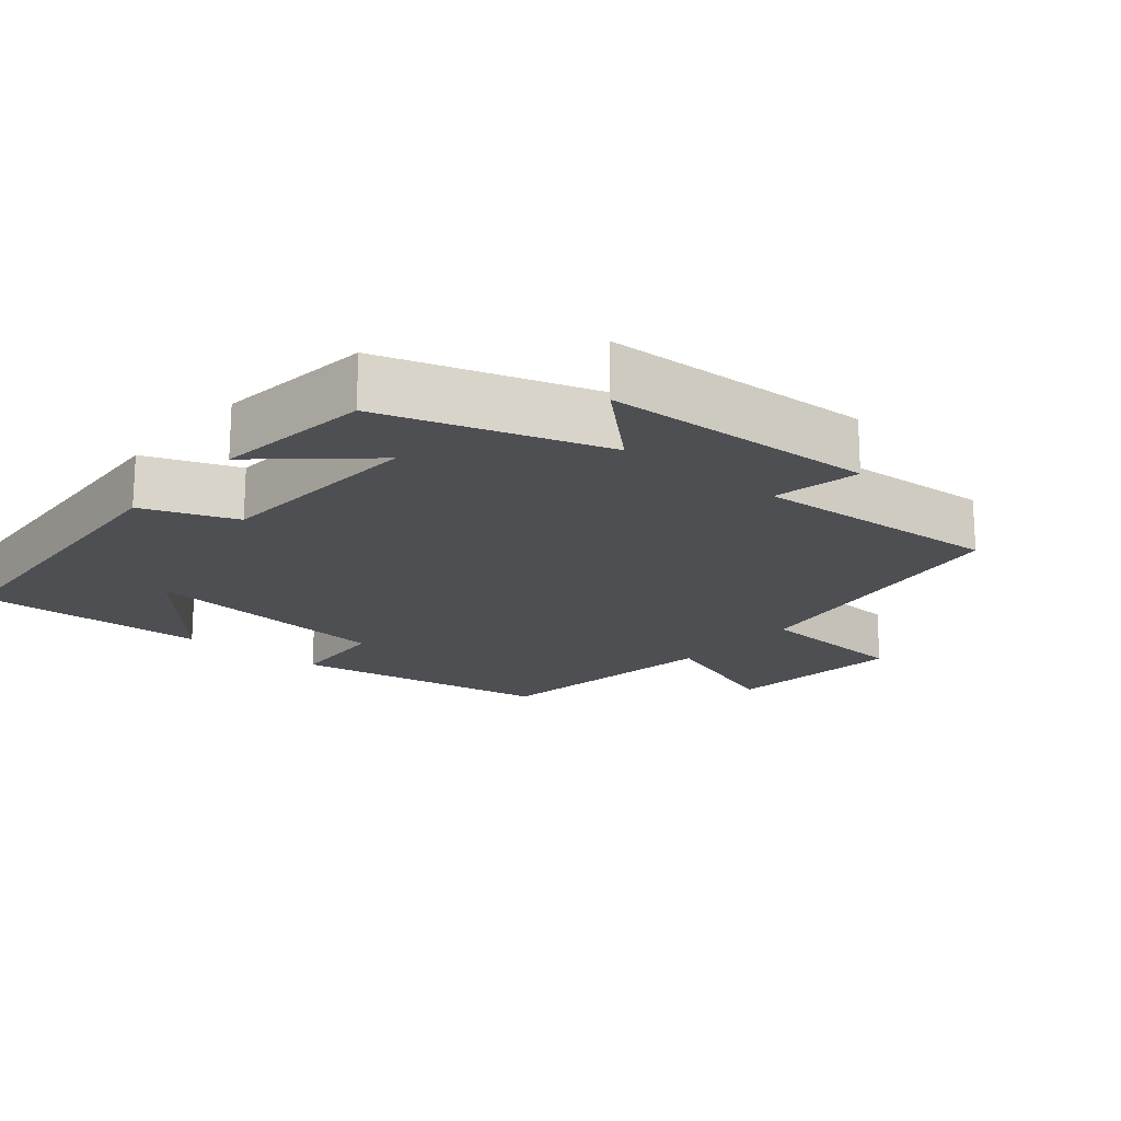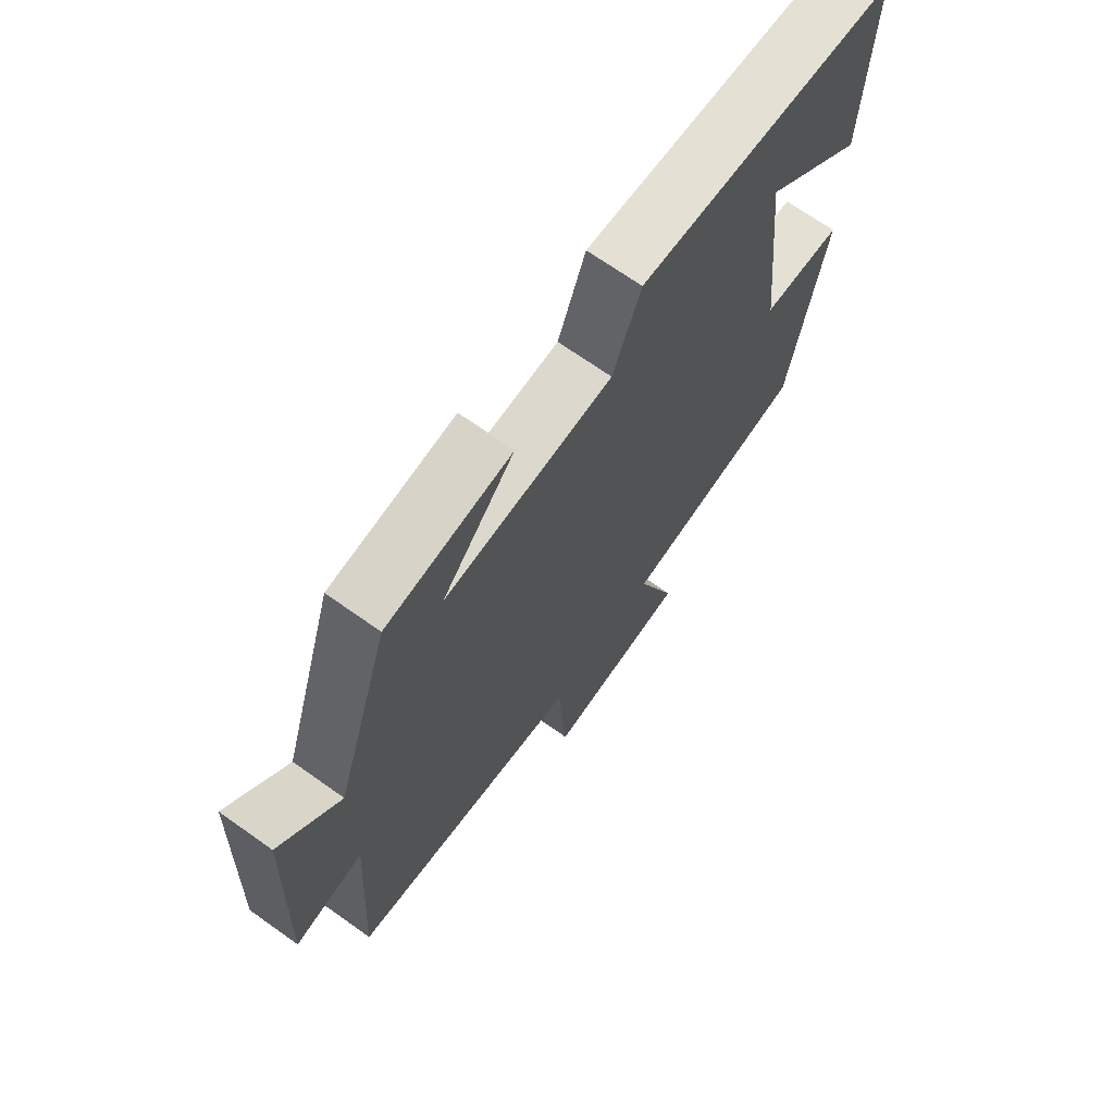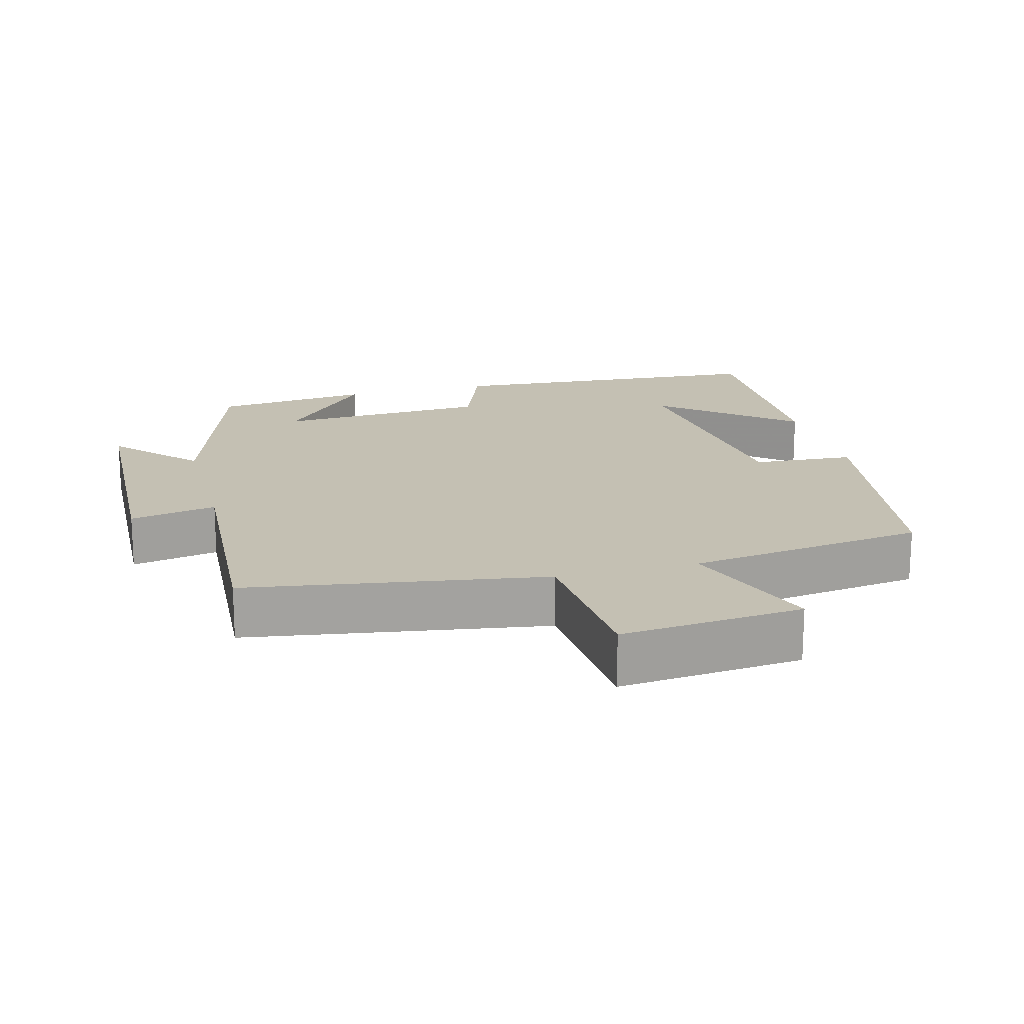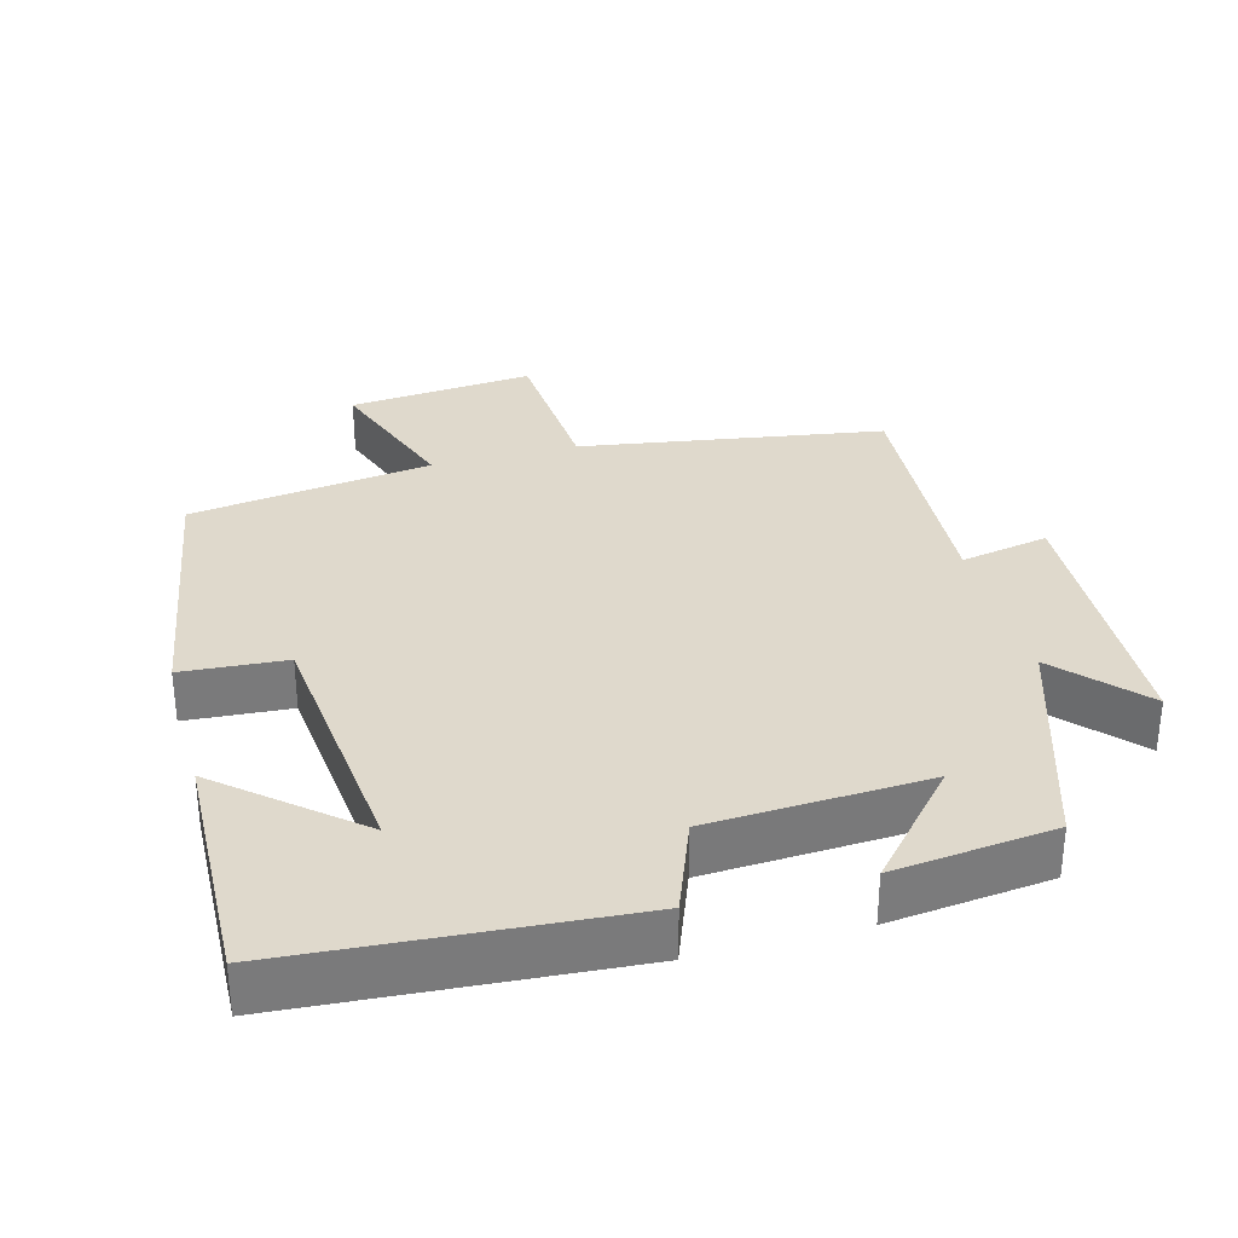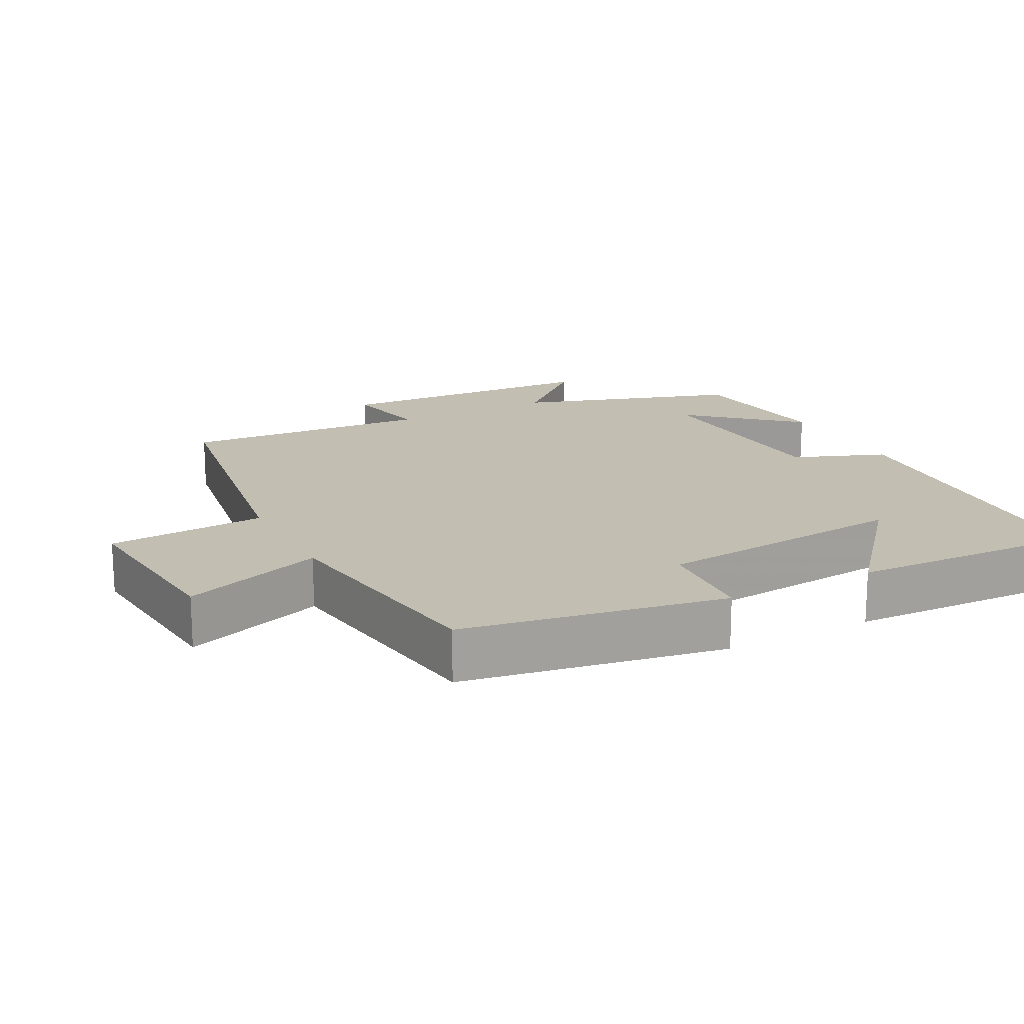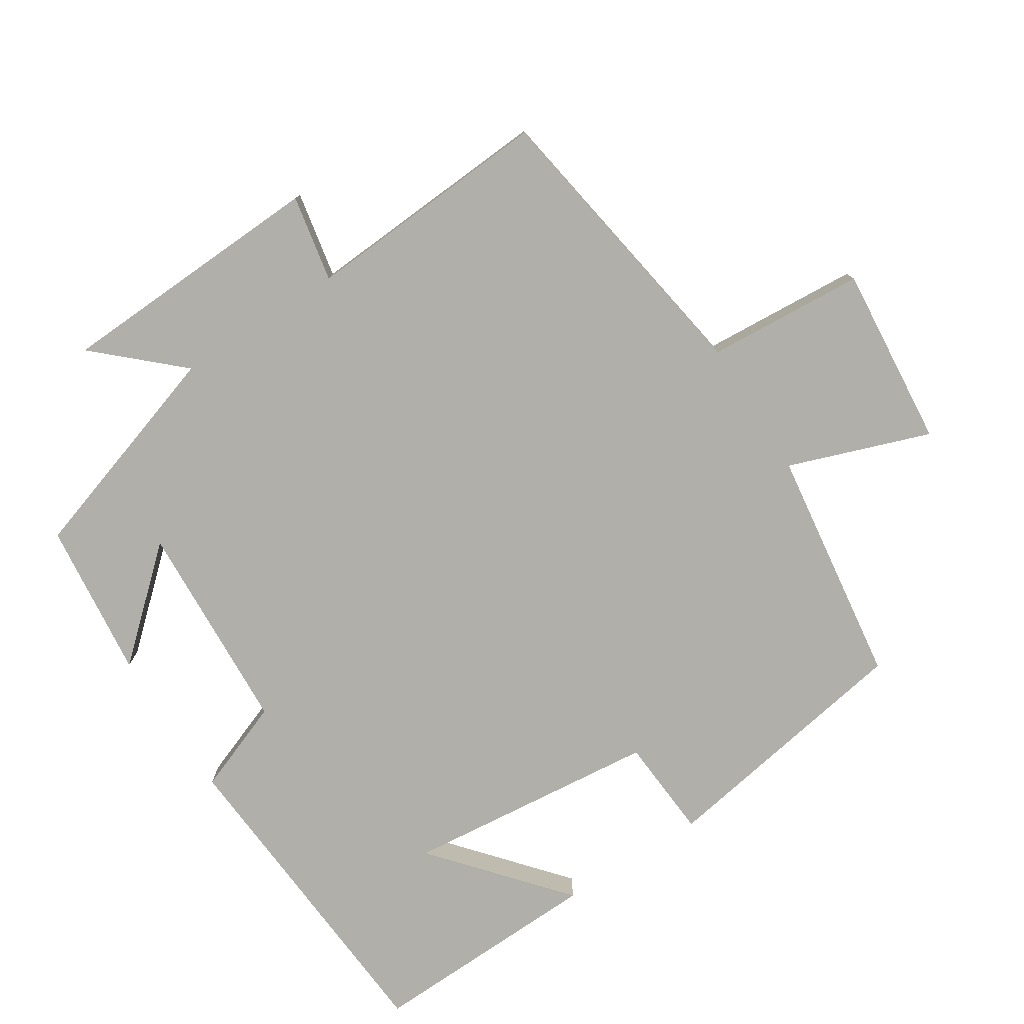
<metadata>
{"format":"obj","ext":"obj","renderer":"f3d","projection":"perspective","resolution":1024,"background":"white","views":[{"elev":-18.2,"azim":49.9,"up":"+Y"},{"elev":69.2,"azim":125.4,"up":"+Z"},{"elev":18.0,"azim":165.0,"up":"+Y"},{"elev":32.3,"azim":-15.1,"up":"+Y"},{"elev":17.5,"azim":-117.5,"up":"+Y"},{"elev":-78.0,"azim":122.8,"up":"+Y"}]}
</metadata>
<code>
v -0.438 0.07 -0.453
v -0.5 0.07 -0.082
v -0.356 0.07 -0.072
v -0.318 0.07 0.288
v -0.5 0.07 0.134
v -0.51 0.07 0.467
v -0.044 0.07 0.5
v 0.006 0.07 0.369
v 0.308 0.07 0.353
v 0.178 0.07 0.5
v 0.401 0.07 0.475
v 0.5 0.07 0.164
v 0.607 0.07 0.28
v 0.623 0.07 -0.104
v 0.5 0.07 -0.08
v 0.522 0.07 -0.433
v 0.101 0.07 -0.5
v 0.085 0.07 -0.724
v -0.173 0.07 -0.7
v -0.101 0.07 -0.5
v -0.438 0 -0.453
v -0.5 0 -0.082
v -0.356 0 -0.072
v -0.318 0 0.288
v -0.5 0 0.134
v -0.51 0 0.467
v -0.044 0 0.5
v 0.006 0 0.369
v 0.308 0 0.353
v 0.178 0 0.5
v 0.401 0 0.475
v 0.5 0 0.164
v 0.607 0 0.28
v 0.623 0 -0.104
v 0.5 0 -0.08
v 0.522 0 -0.433
v 0.101 0 -0.5
v 0.085 0 -0.724
v -0.173 0 -0.7
v -0.101 0 -0.5
f 17 18 19 20
f 1 2 3
f 20 1 3
f 17 20 3
f 16 17 3
f 15 16 3
f 12 13 14 15
f 12 15 3 4
f 9 10 11 12
f 8 9 12 4
f 7 8 4
f 6 7 4
f 4 5 6
f 40 39 38 37
f 23 22 21
f 23 21 40
f 23 40 37
f 23 37 36
f 23 36 35
f 35 34 33 32
f 24 23 35 32
f 32 31 30 29
f 24 32 29 28
f 24 28 27
f 24 27 26
f 26 25 24
f 1 21 22 2
f 2 22 23 3
f 3 23 24 4
f 4 24 25 5
f 5 25 26 6
f 6 26 27 7
f 7 27 28 8
f 8 28 29 9
f 9 29 30 10
f 10 30 31 11
f 11 31 32 12
f 12 32 33 13
f 13 33 34 14
f 14 34 35 15
f 15 35 36 16
f 16 36 37 17
f 17 37 38 18
f 18 38 39 19
f 19 39 40 20
f 20 40 21 1

</code>
